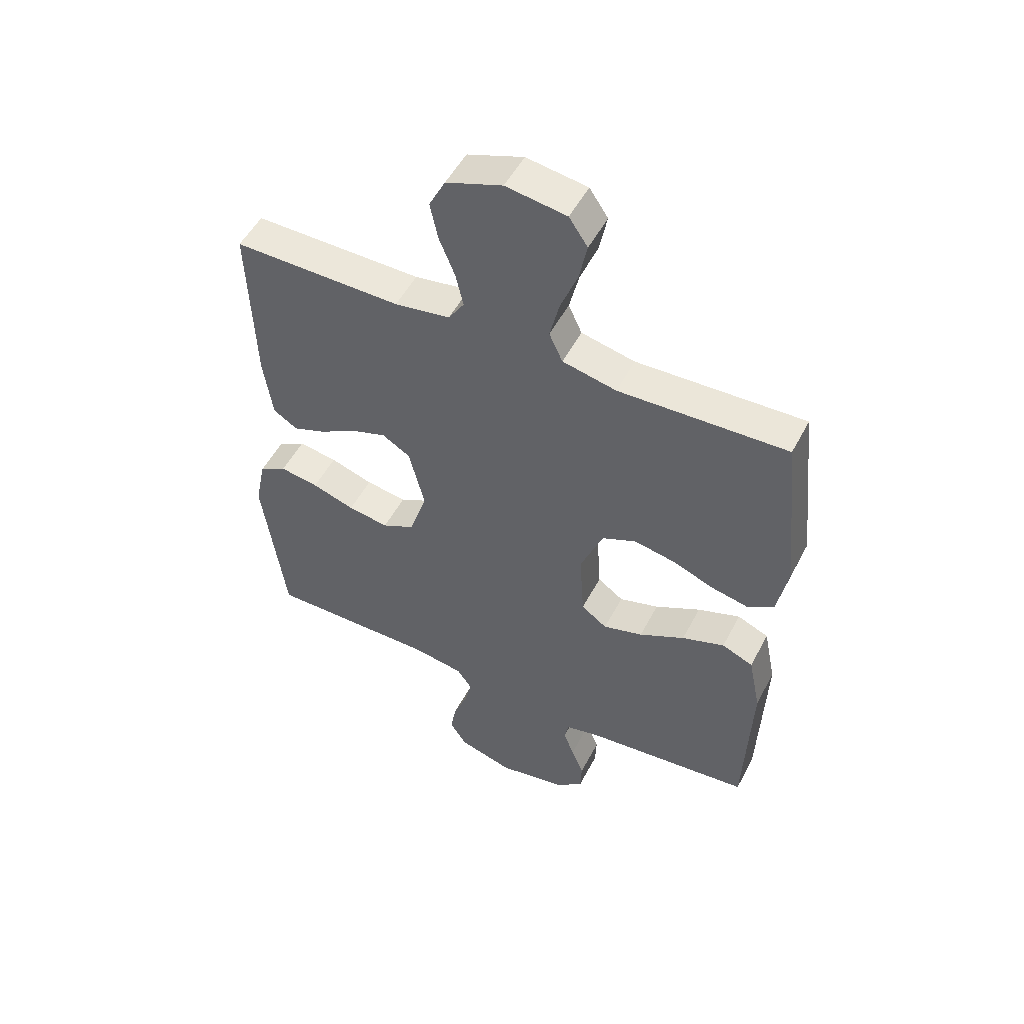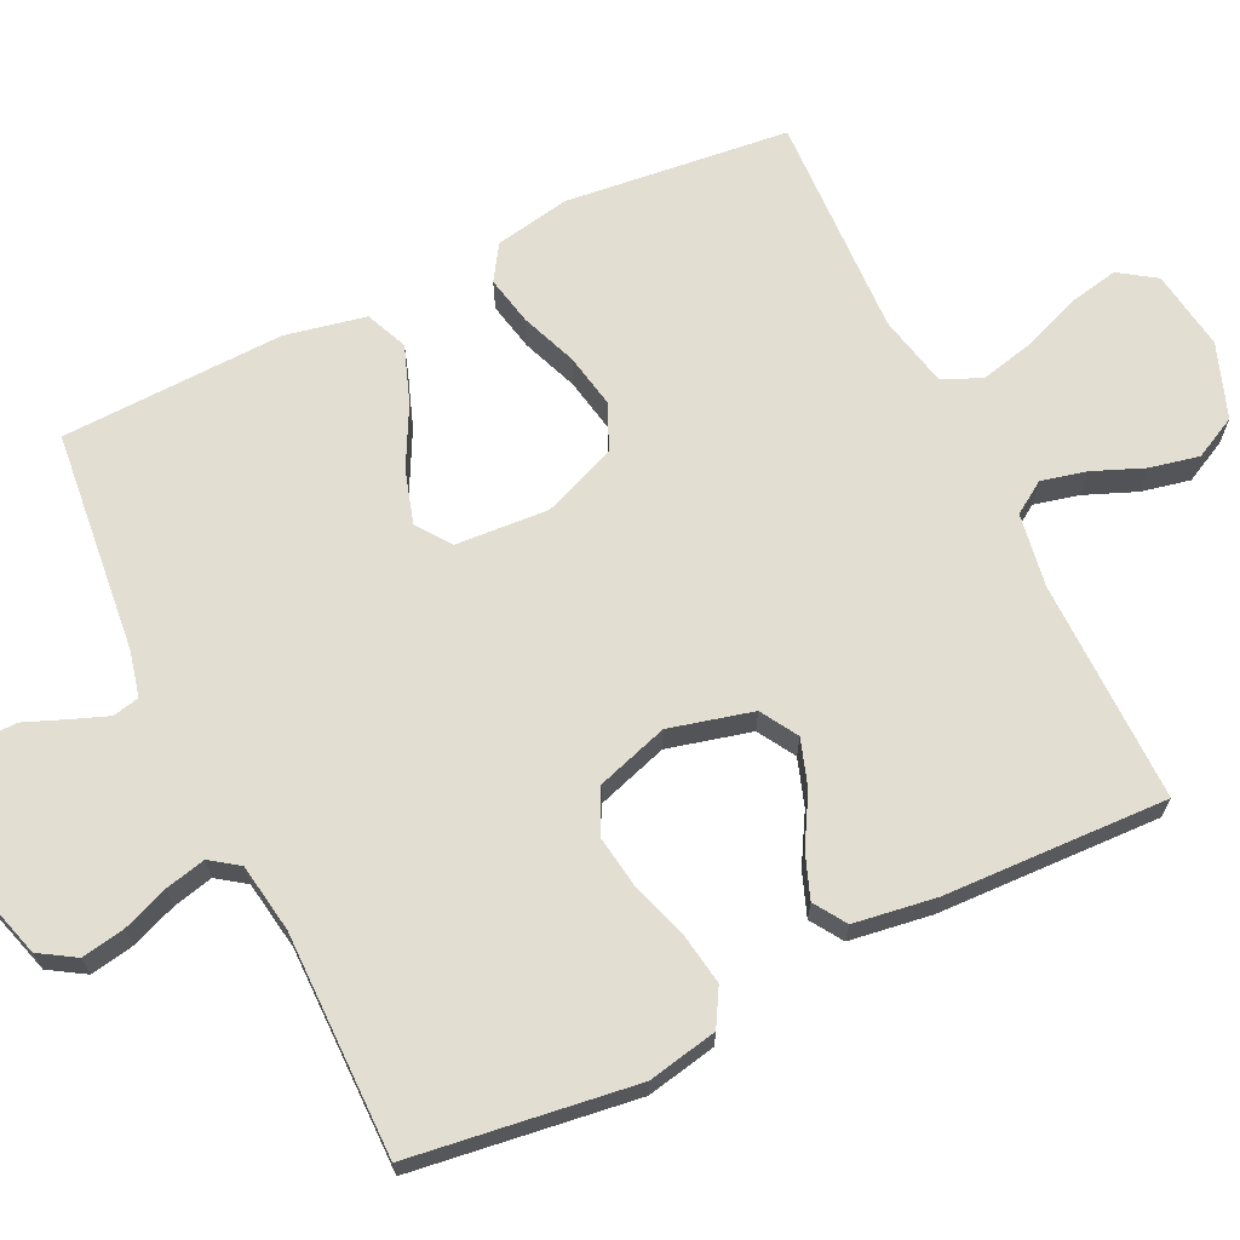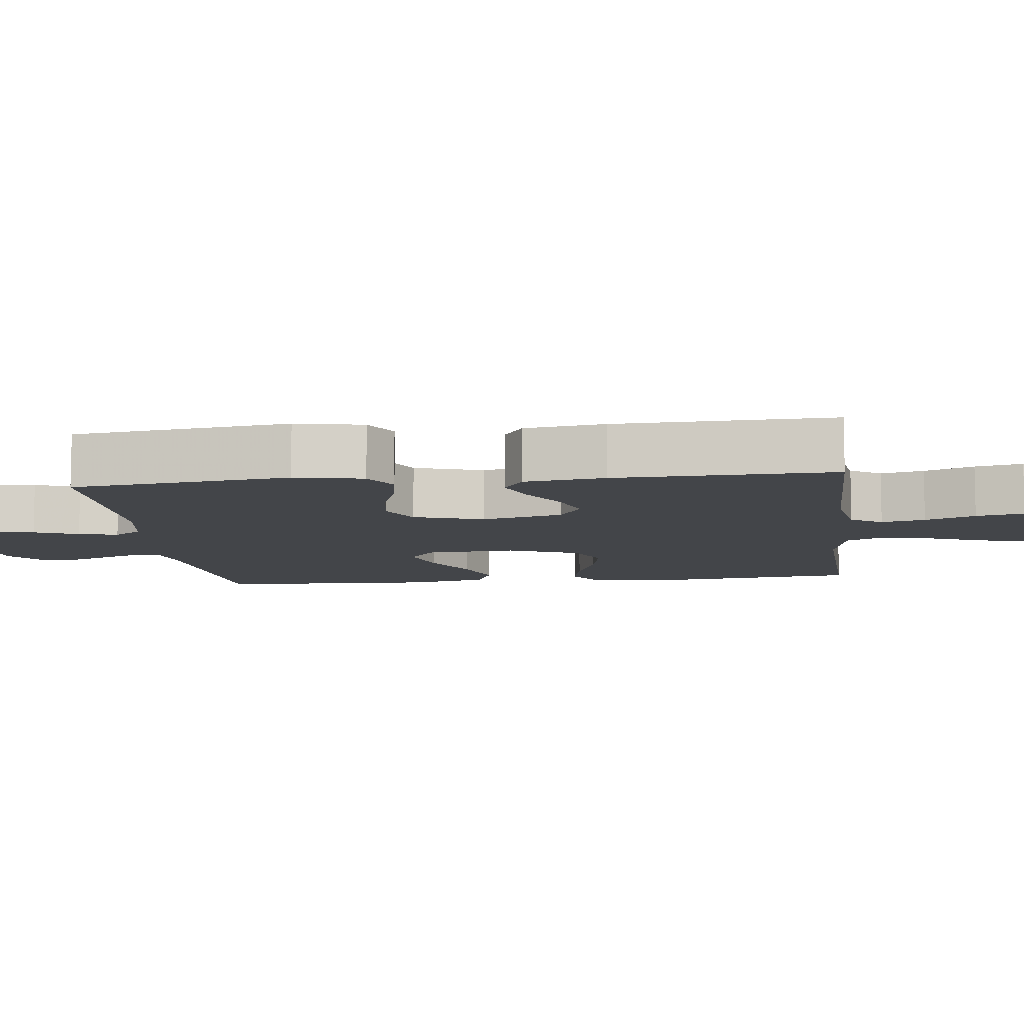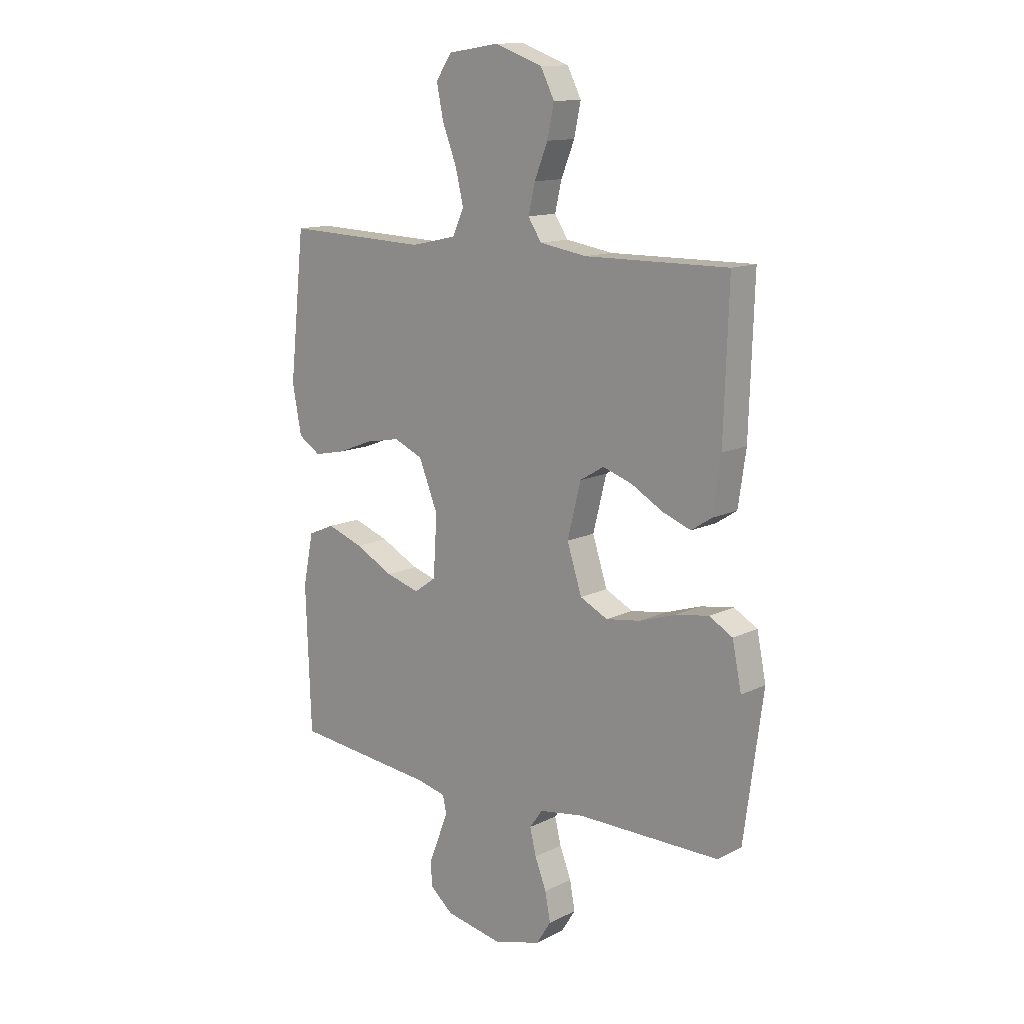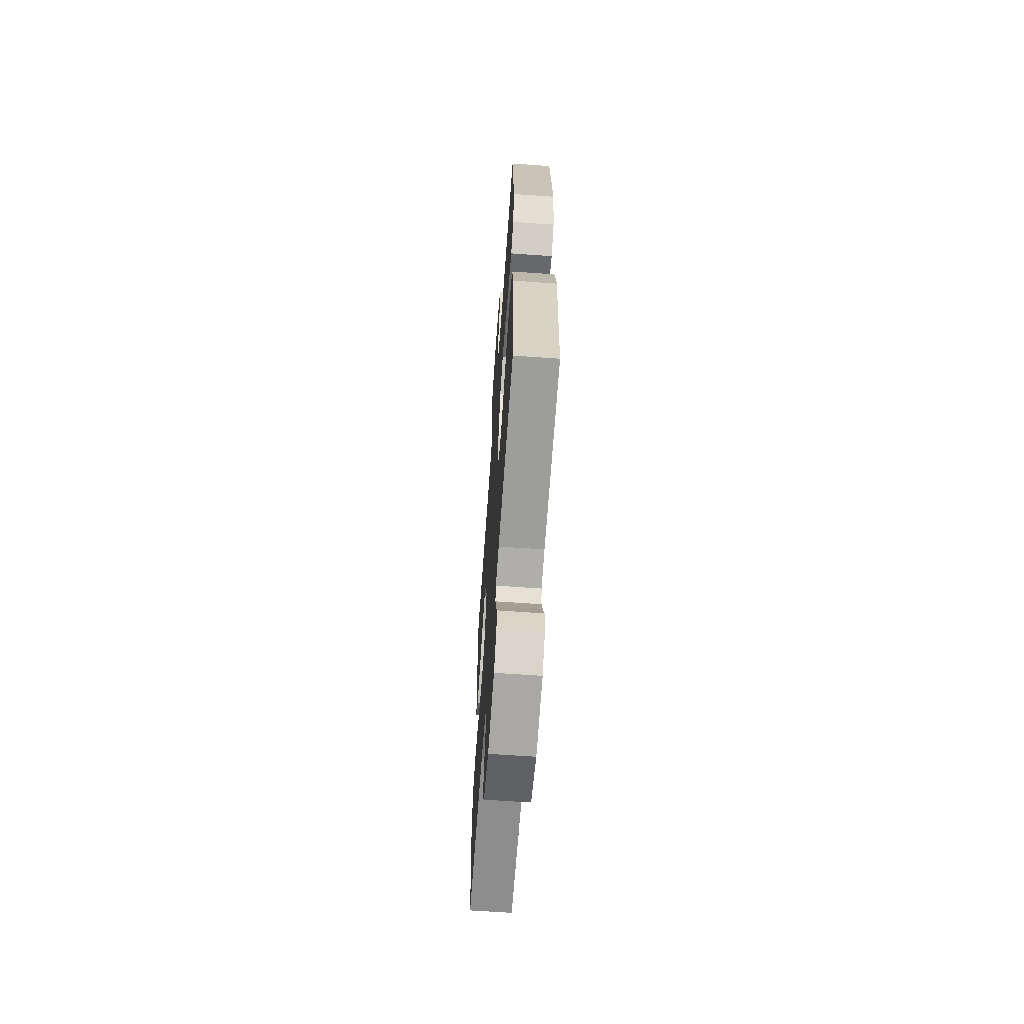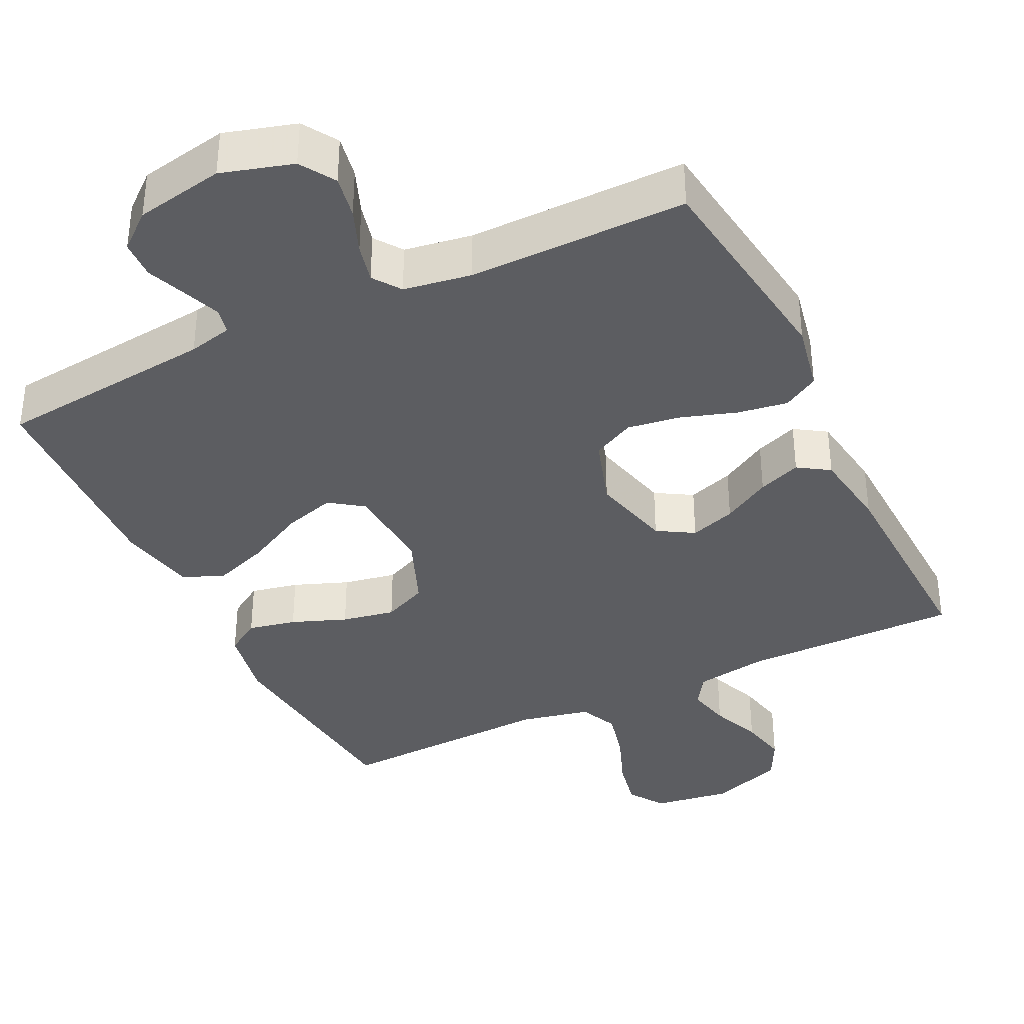
<metadata>
{"format":"obj","ext":"obj","renderer":"f3d","projection":"perspective","resolution":1024,"background":"white","views":[{"elev":51.7,"azim":27.1,"up":"+Z"},{"elev":67.7,"azim":-115.6,"up":"+Y"},{"elev":-8.9,"azim":-83.3,"up":"+Y"},{"elev":13.0,"azim":-138.3,"up":"+Z"},{"elev":-64.4,"azim":85.9,"up":"+Z"},{"elev":-37.1,"azim":-154.0,"up":"+Y"}]}
</metadata>
<code>
v 0.5 0.07 0.5
v 0.532 0.07 0.2
v 0.513 0.07 0.099
v 0.466 0.07 0.069
v 0.4 0.07 0.083
v 0.325 0.07 0.112
v 0.252 0.07 0.126
v 0.191 0.07 0.099
v 0.151 0.07 0
v 0.159 0.07 -0.125
v 0.205 0.07 -0.158
v 0.276 0.07 -0.137
v 0.357 0.07 -0.095
v 0.433 0.07 -0.068
v 0.489 0.07 -0.092
v 0.511 0.07 -0.2
v 0.5 0.07 -0.5
v 0.2 0.07 -0.531
v 0.14 0.07 -0.545
v 0.132 0.07 -0.581
v 0.151 0.07 -0.631
v 0.173 0.07 -0.686
v 0.171 0.07 -0.739
v 0.122 0.07 -0.78
v 0 0.07 -0.803
v -0.098 0.07 -0.774
v -0.128 0.07 -0.726
v -0.117 0.07 -0.667
v -0.093 0.07 -0.606
v -0.08 0.07 -0.552
v -0.107 0.07 -0.514
v -0.2 0.07 -0.499
v -0.5 0.07 -0.5
v -0.54 0.07 -0.2
v -0.521 0.07 -0.106
v -0.472 0.07 -0.078
v -0.403 0.07 -0.089
v -0.327 0.07 -0.114
v -0.254 0.07 -0.125
v -0.196 0.07 -0.096
v -0.165 0.07 0
v -0.193 0.07 0.112
v -0.243 0.07 0.142
v -0.306 0.07 0.121
v -0.372 0.07 0.083
v -0.431 0.07 0.061
v -0.474 0.07 0.089
v -0.49 0.07 0.2
v -0.5 0.07 0.5
v -0.2 0.07 0.497
v -0.101 0.07 0.513
v -0.073 0.07 0.556
v -0.087 0.07 0.616
v -0.115 0.07 0.685
v -0.129 0.07 0.751
v -0.1 0.07 0.808
v 0 0.07 0.844
v 0.108 0.07 0.828
v 0.141 0.07 0.779
v 0.127 0.07 0.71
v 0.097 0.07 0.633
v 0.08 0.07 0.562
v 0.104 0.07 0.51
v 0.2 0.07 0.489
v 0.5 0 0.5
v 0.532 0 0.2
v 0.513 0 0.099
v 0.466 0 0.069
v 0.4 0 0.083
v 0.325 0 0.112
v 0.252 0 0.126
v 0.191 0 0.099
v 0.151 0 0
v 0.159 0 -0.125
v 0.205 0 -0.158
v 0.276 0 -0.137
v 0.357 0 -0.095
v 0.433 0 -0.068
v 0.489 0 -0.092
v 0.511 0 -0.2
v 0.5 0 -0.5
v 0.2 0 -0.531
v 0.14 0 -0.545
v 0.132 0 -0.581
v 0.151 0 -0.631
v 0.173 0 -0.686
v 0.171 0 -0.739
v 0.122 0 -0.78
v 0 0 -0.803
v -0.098 0 -0.774
v -0.128 0 -0.726
v -0.117 0 -0.667
v -0.093 0 -0.606
v -0.08 0 -0.552
v -0.107 0 -0.514
v -0.2 0 -0.499
v -0.5 0 -0.5
v -0.54 0 -0.2
v -0.521 0 -0.106
v -0.472 0 -0.078
v -0.403 0 -0.089
v -0.327 0 -0.114
v -0.254 0 -0.125
v -0.196 0 -0.096
v -0.165 0 0
v -0.193 0 0.112
v -0.243 0 0.142
v -0.306 0 0.121
v -0.372 0 0.083
v -0.431 0 0.061
v -0.474 0 0.089
v -0.49 0 0.2
v -0.5 0 0.5
v -0.2 0 0.497
v -0.101 0 0.513
v -0.073 0 0.556
v -0.087 0 0.616
v -0.115 0 0.685
v -0.129 0 0.751
v -0.1 0 0.808
v 0 0 0.844
v 0.108 0 0.828
v 0.141 0 0.779
v 0.127 0 0.71
v 0.097 0 0.633
v 0.08 0 0.562
v 0.104 0 0.51
v 0.2 0 0.489
f 58 59 60 61
f 58 61 62
f 57 58 62
f 56 57 62
f 53 54 55 56
f 52 53 56 62
f 51 52 62 63
f 47 48 49 50
f 44 45 46 47
f 43 44 47 50
f 42 43 50 51
f 35 36 37 38
f 35 38 39
f 32 33 34 35
f 31 32 35 39
f 30 31 39 40
f 26 27 28 29
f 26 29 30
f 25 26 30
f 21 22 23 24
f 20 21 24 25
f 19 20 25 30
f 15 16 17 18
f 12 13 14 15
f 11 12 15 18
f 10 11 18 19
f 3 4 5 6
f 3 6 7
f 64 1 2 3
f 64 3 7
f 63 64 7 8
f 41 42 51 63
f 41 63 8 9
f 19 30 40 41
f 9 10 19 41
f 125 124 123 122
f 126 125 122
f 126 122 121
f 126 121 120
f 120 119 118 117
f 126 120 117 116
f 127 126 116 115
f 114 113 112 111
f 111 110 109 108
f 114 111 108 107
f 115 114 107 106
f 102 101 100 99
f 103 102 99
f 99 98 97 96
f 103 99 96 95
f 104 103 95 94
f 93 92 91 90
f 94 93 90
f 94 90 89
f 88 87 86 85
f 89 88 85 84
f 94 89 84 83
f 82 81 80 79
f 79 78 77 76
f 82 79 76 75
f 83 82 75 74
f 70 69 68 67
f 71 70 67
f 67 66 65 128
f 71 67 128
f 72 71 128 127
f 127 115 106 105
f 73 72 127 105
f 105 104 94 83
f 105 83 74 73
f 1 65 66 2
f 2 66 67 3
f 3 67 68 4
f 4 68 69 5
f 5 69 70 6
f 6 70 71 7
f 7 71 72 8
f 8 72 73 9
f 9 73 74 10
f 10 74 75 11
f 11 75 76 12
f 12 76 77 13
f 13 77 78 14
f 14 78 79 15
f 15 79 80 16
f 16 80 81 17
f 17 81 82 18
f 18 82 83 19
f 19 83 84 20
f 20 84 85 21
f 21 85 86 22
f 22 86 87 23
f 23 87 88 24
f 24 88 89 25
f 25 89 90 26
f 26 90 91 27
f 27 91 92 28
f 28 92 93 29
f 29 93 94 30
f 30 94 95 31
f 31 95 96 32
f 32 96 97 33
f 33 97 98 34
f 34 98 99 35
f 35 99 100 36
f 36 100 101 37
f 37 101 102 38
f 38 102 103 39
f 39 103 104 40
f 40 104 105 41
f 41 105 106 42
f 42 106 107 43
f 43 107 108 44
f 44 108 109 45
f 45 109 110 46
f 46 110 111 47
f 47 111 112 48
f 48 112 113 49
f 49 113 114 50
f 50 114 115 51
f 51 115 116 52
f 52 116 117 53
f 53 117 118 54
f 54 118 119 55
f 55 119 120 56
f 56 120 121 57
f 57 121 122 58
f 58 122 123 59
f 59 123 124 60
f 60 124 125 61
f 61 125 126 62
f 62 126 127 63
f 63 127 128 64
f 64 128 65 1

</code>
